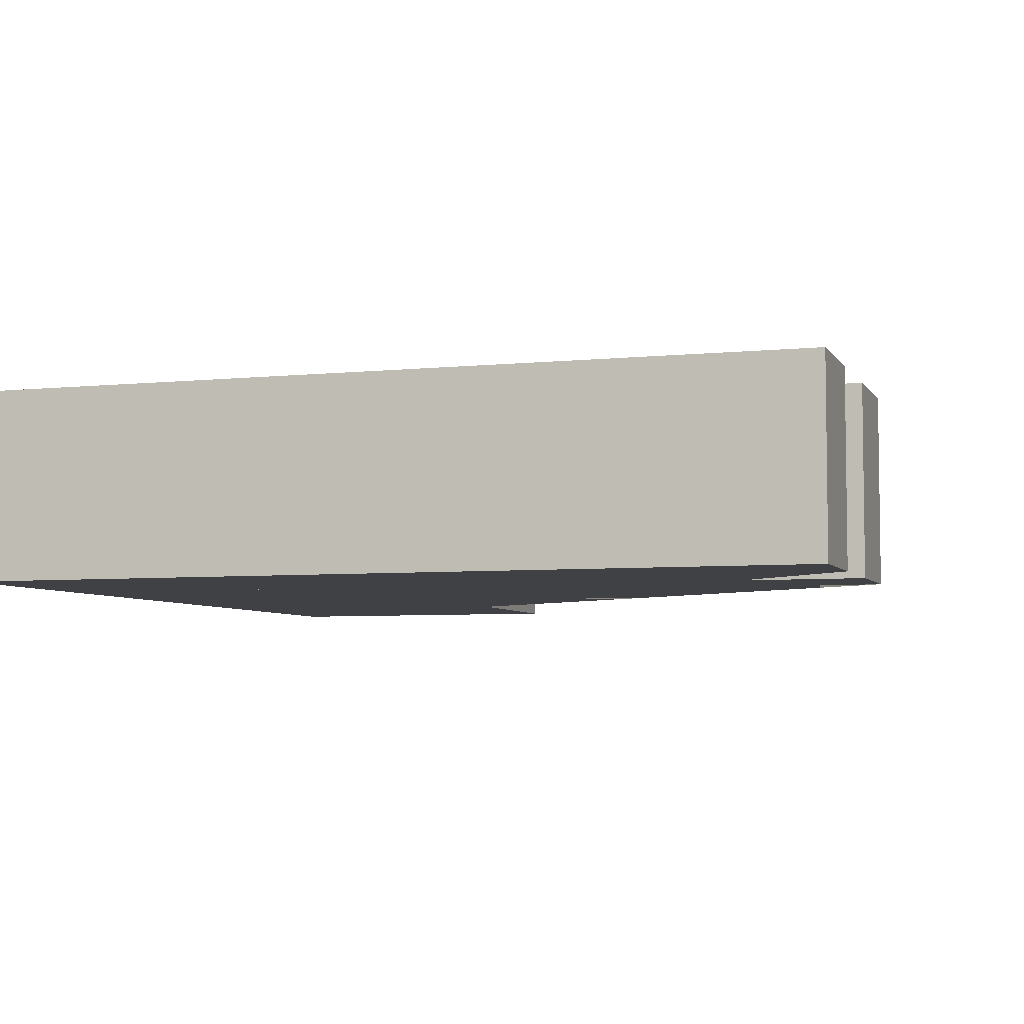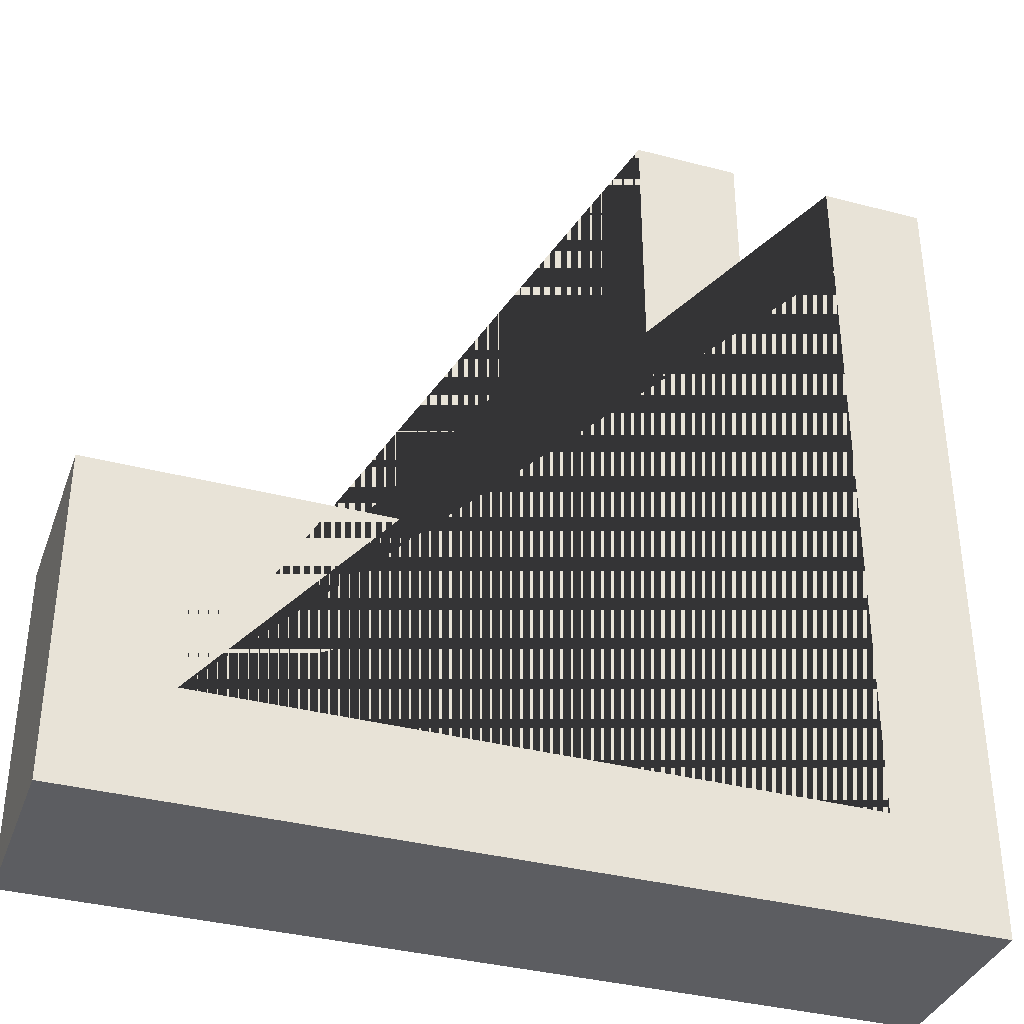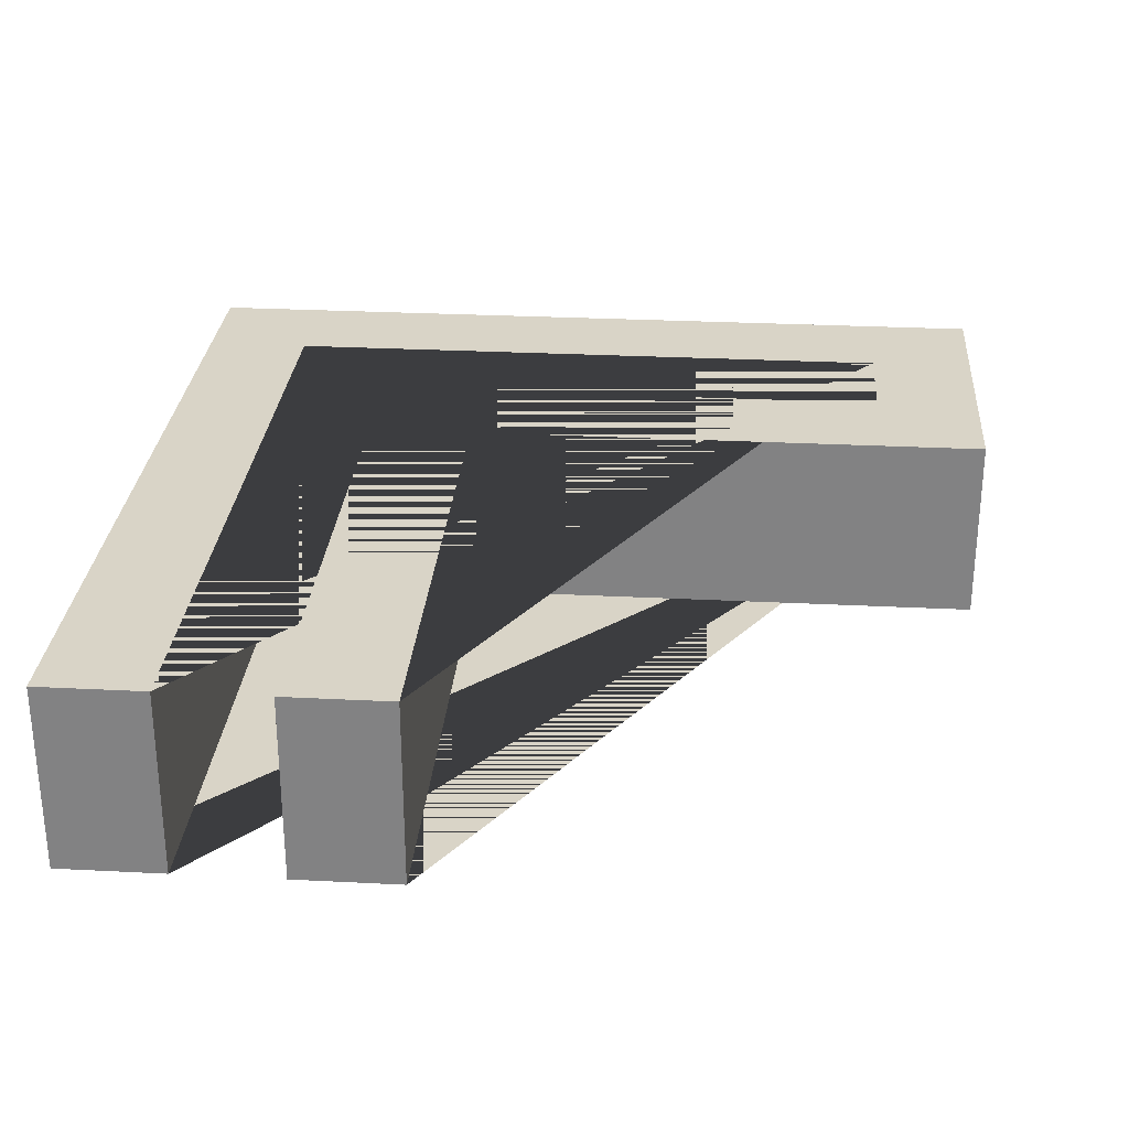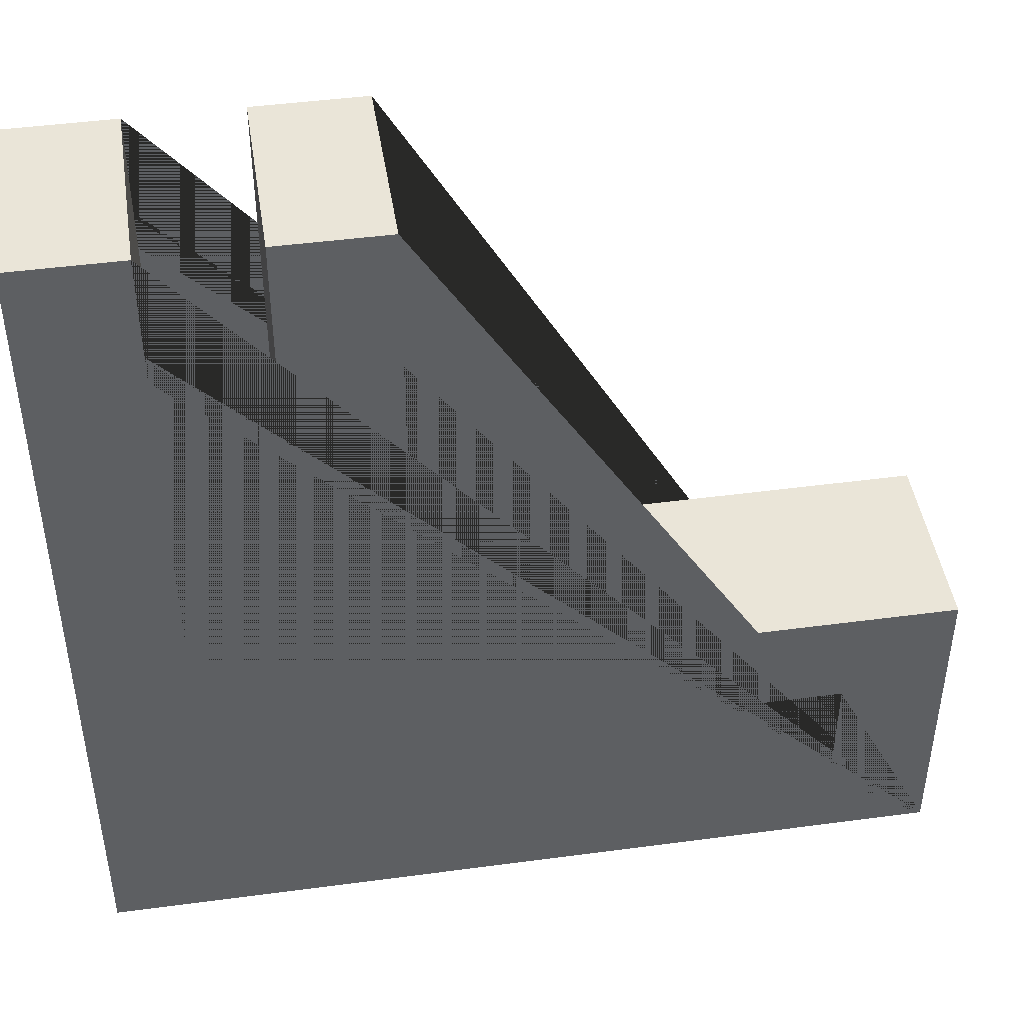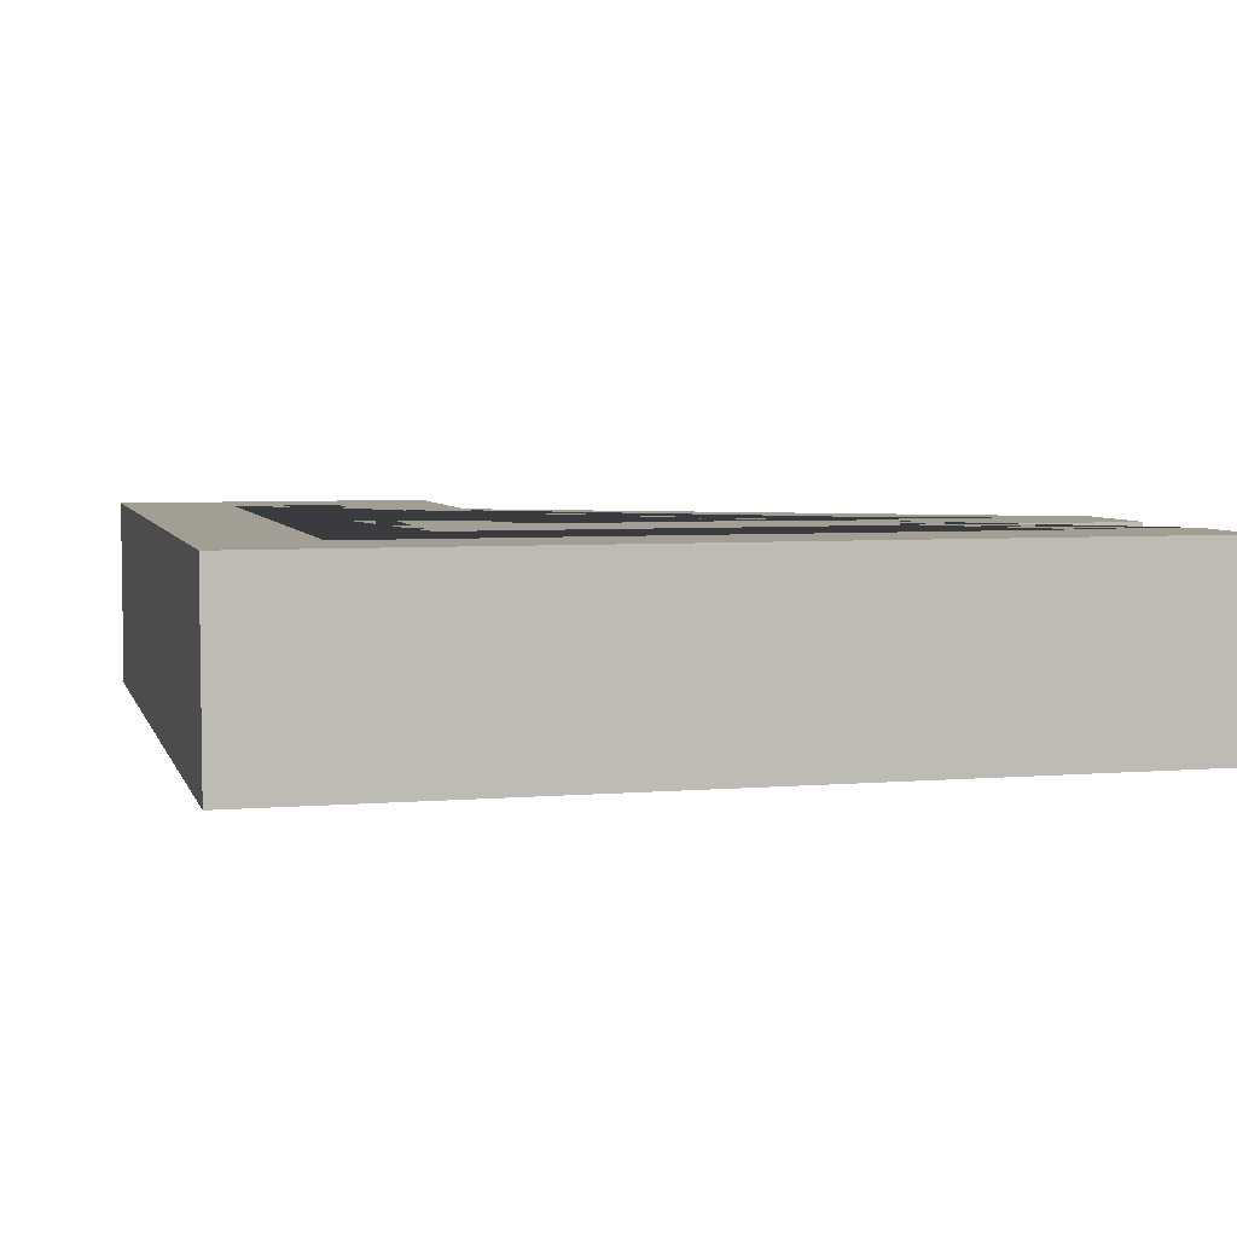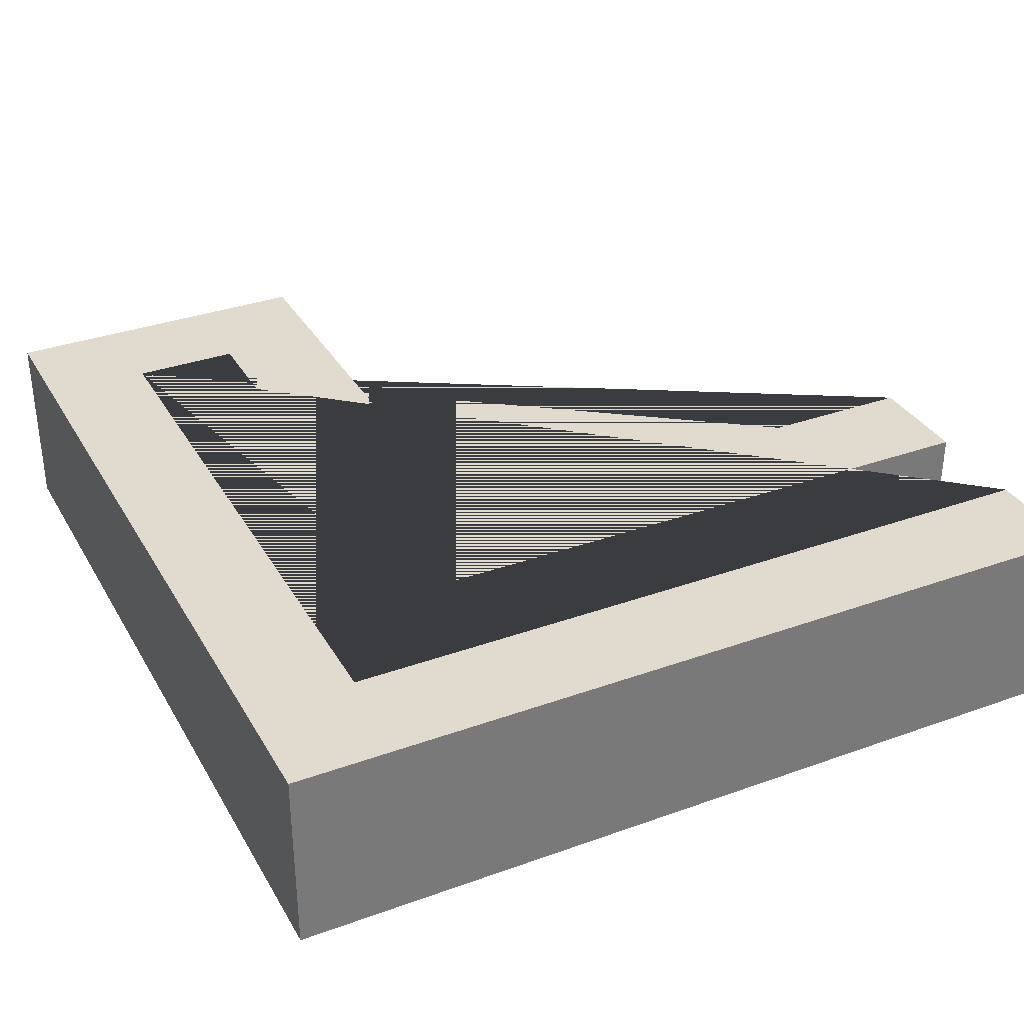
<metadata>
{"format":"obj","ext":"obj","renderer":"f3d","projection":"perspective","resolution":1024,"background":"white","views":[{"elev":-5.3,"azim":-72.0,"up":"+Y"},{"elev":-36.4,"azim":161.2,"up":"+Z"},{"elev":28.5,"azim":4.4,"up":"+Y"},{"elev":45.2,"azim":-8.8,"up":"+Z"},{"elev":5.0,"azim":-104.8,"up":"+Y"},{"elev":33.7,"azim":-116.1,"up":"+Y"}]}
</metadata>
<code>
g Mesh1 Union Model
v 8 0 -8
v 8 0 -5
v 3 0 -5
v 3 0 -0
v 2 0 -0
v 2 0 -6
v 7 0 -6
v 7 0 -7
v 1 0 -7
v 1 0 -0
v 0 0 -0
v 0 0 -8
f 1 2 3 4 5 6 7 8 9 10 11 12
v 8 1.78 -5
v 8 1.78 -8
f 13 2 1 14
v 3 1.78 -5
f 2 13 15 3
v 7 1.78 -7
v 7 1.78 -6
v 2 1.78 -6
v 2 1.78 -0
v 3 1.78 -0
v 0 1.78 -8
v 0 1.78 -0
v 1 1.78 -0
v 1 1.78 -7
f 16 17 18 19 20 15 13 14 21 22 23 24
f 8 7 17 16
f 7 6 18 17
f 18 6 5 19
f 5 4 20 19
f 4 3 15 20
f 9 8 16 24
f 10 9 24 23
f 11 10 23 22
f 21 12 11 22
f 14 1 12 21

</code>
